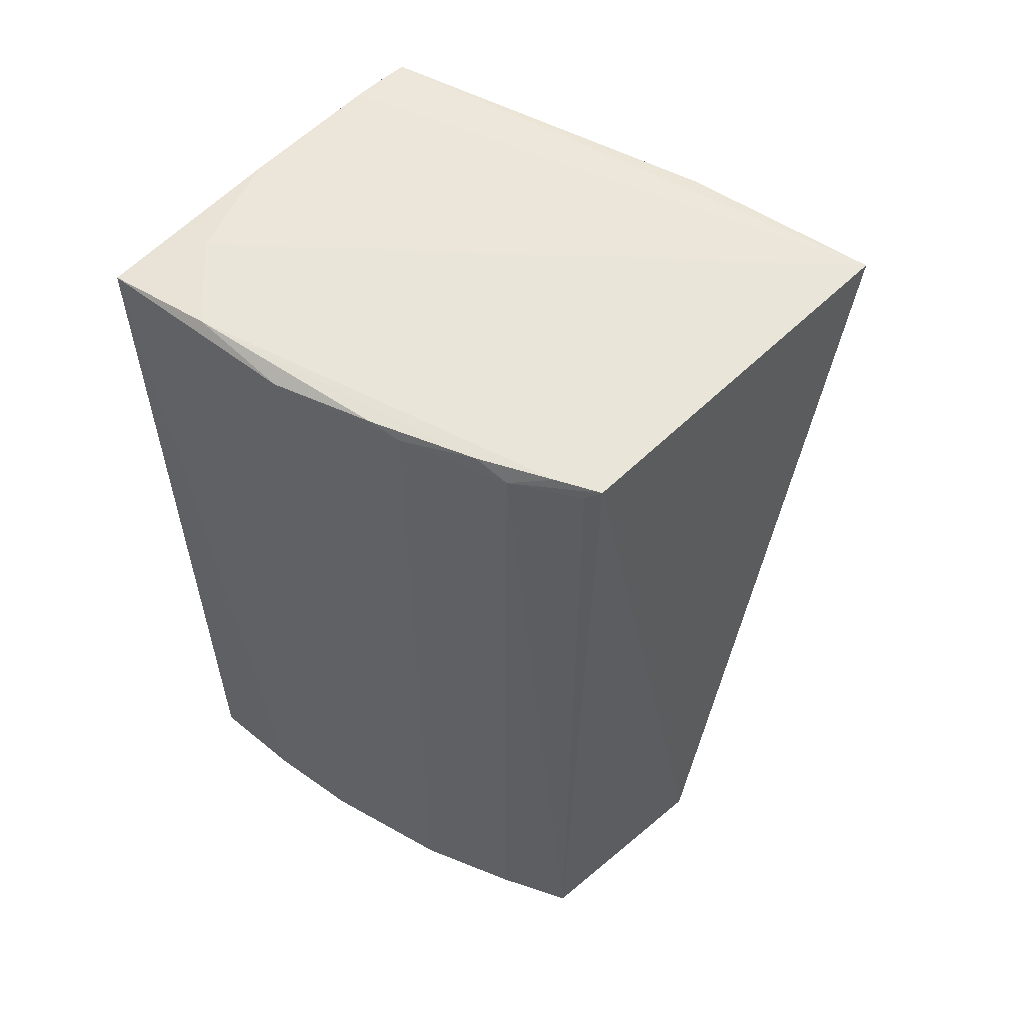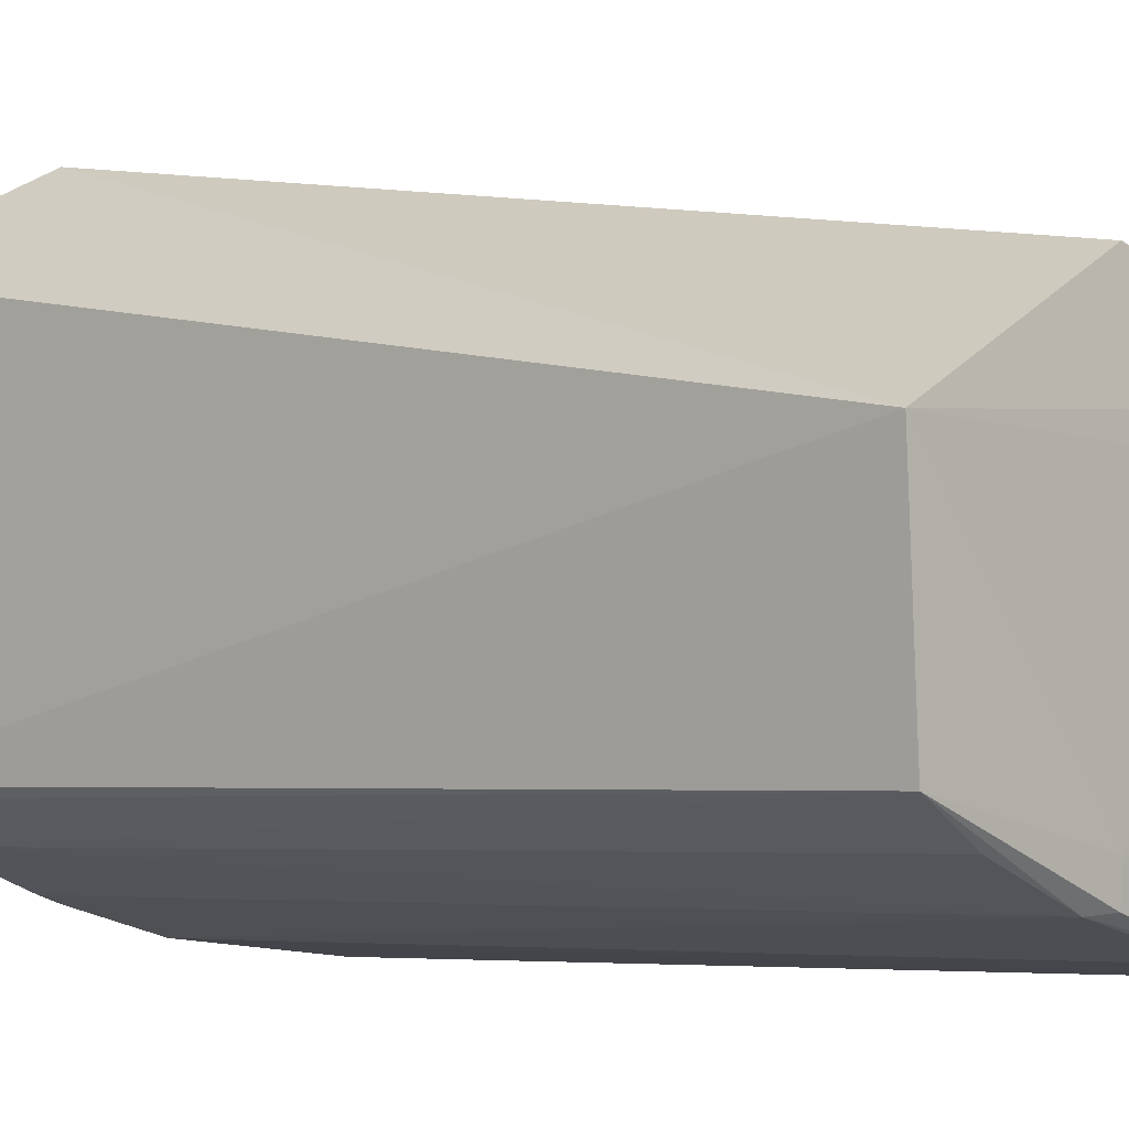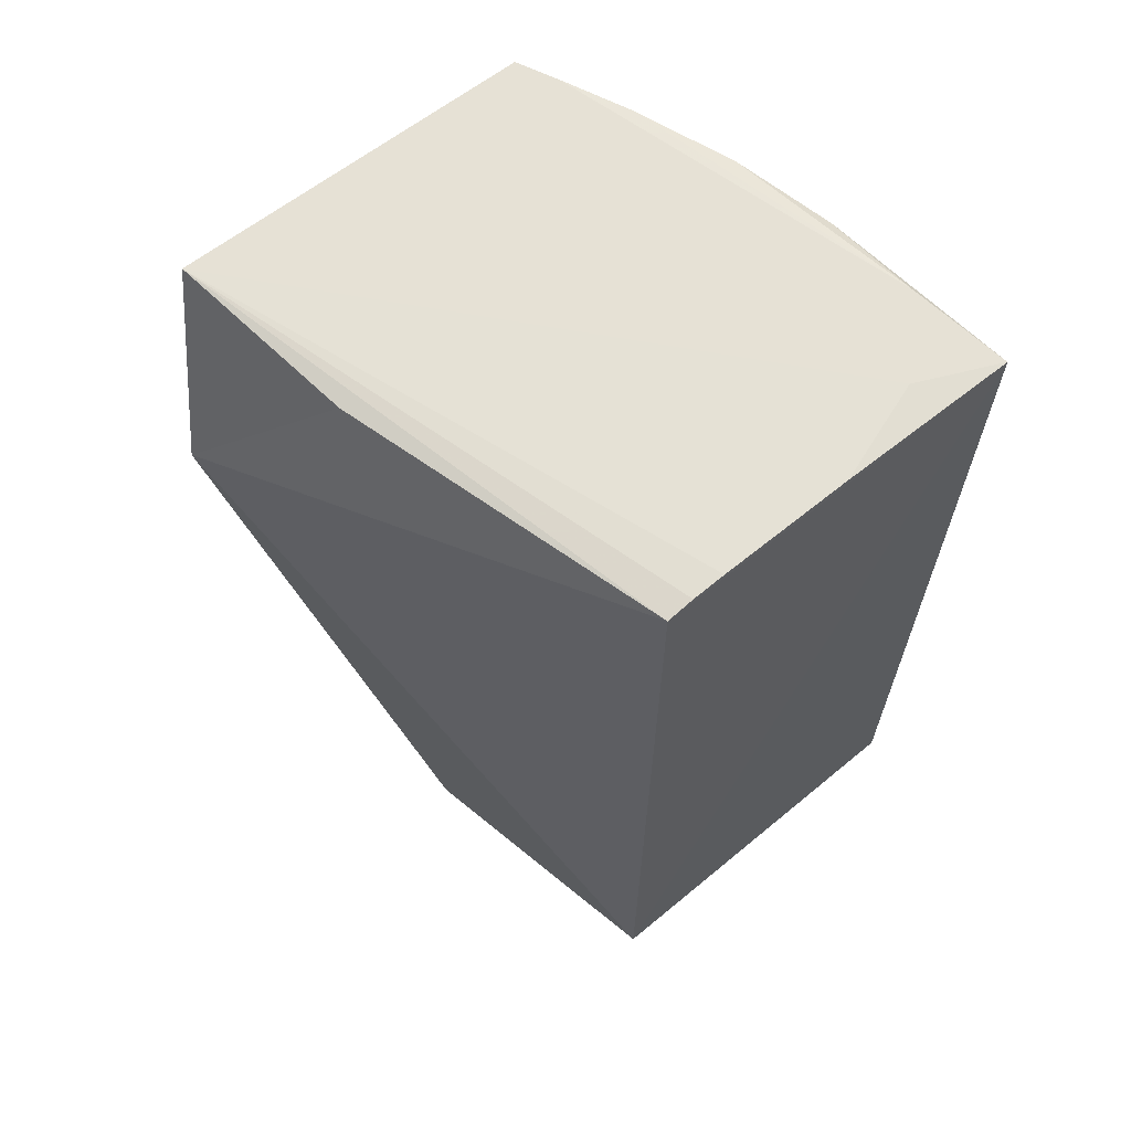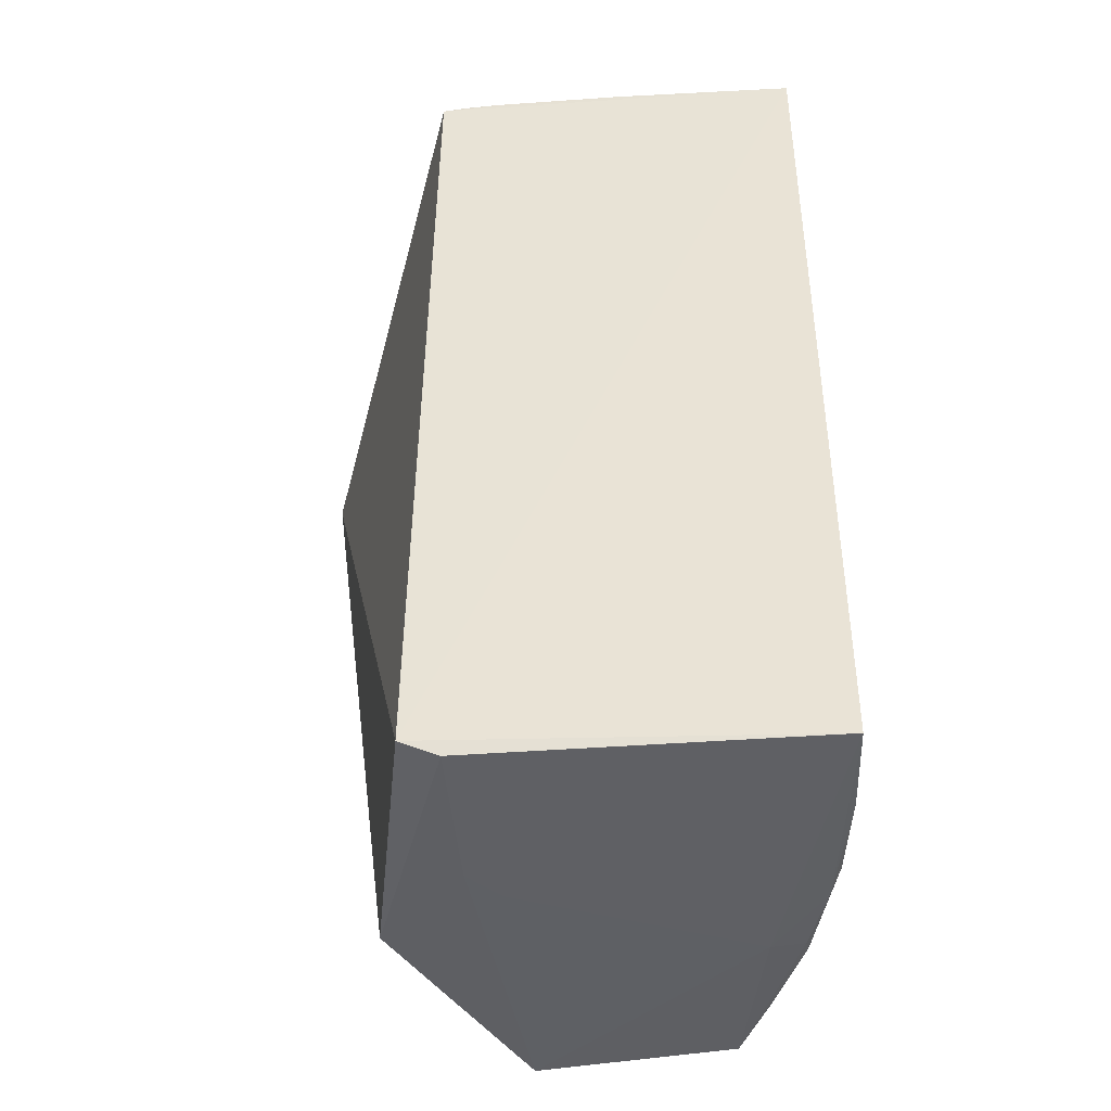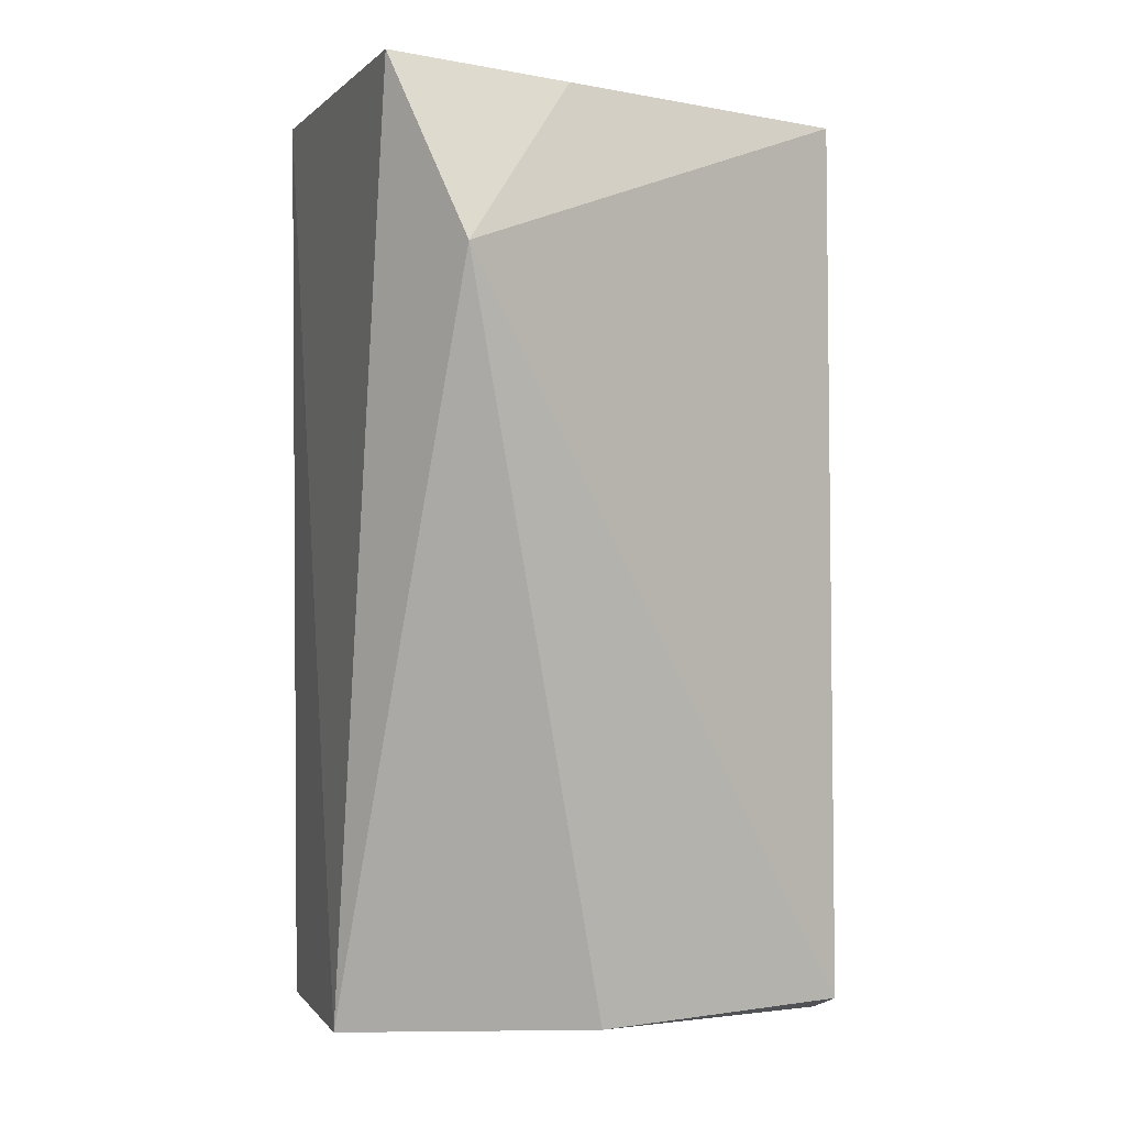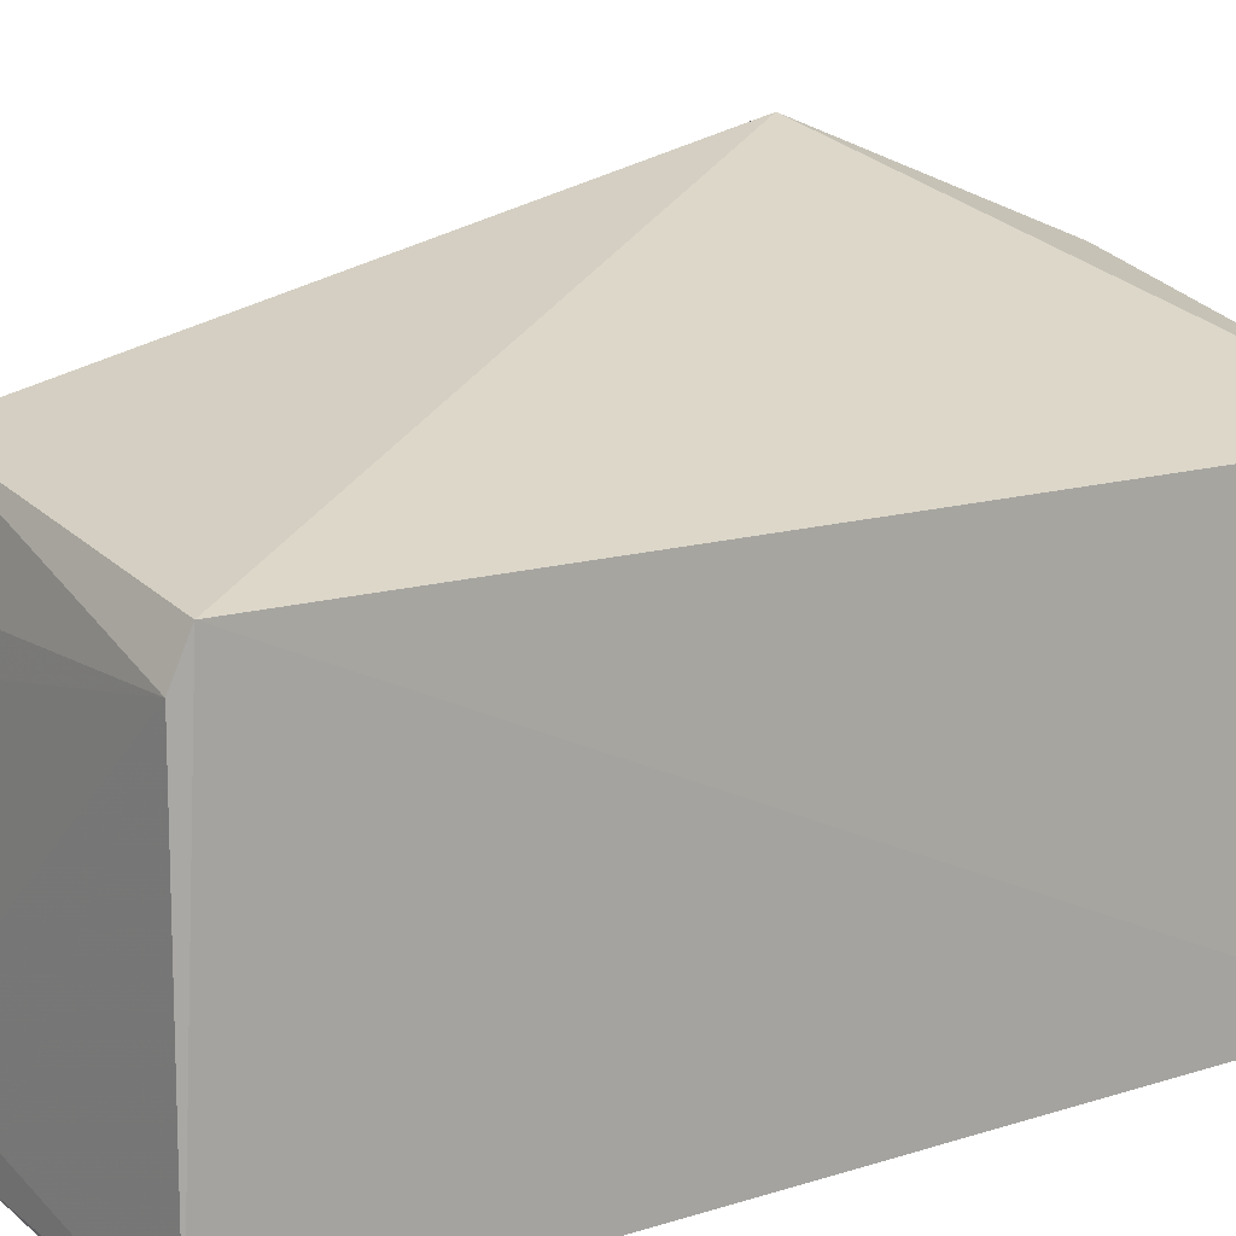
<metadata>
{"format":"obj","ext":"obj","renderer":"f3d","projection":"perspective","resolution":1024,"background":"white","views":[{"elev":57.0,"azim":43.7,"up":"+Z"},{"elev":-4.7,"azim":130.6,"up":"+Y"},{"elev":64.9,"azim":-129.5,"up":"+Z"},{"elev":-43.7,"azim":-85.0,"up":"+Z"},{"elev":-0.5,"azim":158.3,"up":"+Z"},{"elev":13.2,"azim":-126.8,"up":"+Y"}]}
</metadata>
<code>
v 0.02778 -0.03254 0.04966
v 0.02734 -0.05144 0.04941
v 0.02776 -0.04149 0.001156
v 0.0008933 -0.0399 0.0008859
v 0.0009339 -0.04153 0.04924
v 0.0009344 -0.05814 0.0009094
v 0.01552 -0.03508 0.001577
v 0.006283 -0.05742 0.04919
v 0.02475 -0.02916 0.04023
v 0.02688 -0.05214 0.001395
v 0.01695 -0.0539 0.0009224
v 0.0006562 -0.03792 0.001673
v 0.009875 -0.03985 0.0009424
v 0.02524 -0.05242 0.04939
v 0.00274 -0.05398 0.04919
v 0.0009102 -0.03834 0.04897
v 0.01827 -0.05576 0.001564
v 0.0009116 -0.05831 0.04879
v 0.01163 -0.04151 0.0009212
v 0.02336 -0.05367 0.04852
v 0.0009352 -0.03978 0.04917
v 0.0178 -0.03381 0.04916
v 0.01696 -0.05564 0.001048
v 0.0009344 -0.04864 0.0492
v 0.01137 -0.05731 0.04864
v 0.02666 -0.05192 0.0488
v 0.02332 -0.05389 0.00172
v 0.01131 -0.05733 0.001346
v 0.01295 -0.05677 0.001022
v 0.01812 -0.05552 0.04872
v 0.006176 -0.05789 0.001087
v 0.02172 -0.05401 0.04927
v 0.01653 -0.05591 0.04915
f 1 2 3
f 9 1 3
f 9 3 7
f 10 3 2
f 11 6 4
f 11 3 10
f 12 4 6
f 12 9 7
f 12 7 4
f 13 7 3
f 13 4 7
f 14 2 1
f 14 1 8
f 15 8 1
f 15 1 5
f 16 9 12
f 18 12 6
f 18 16 12
f 18 8 15
f 19 11 4
f 19 4 13
f 19 13 3
f 19 3 11
f 20 2 14
f 21 16 5
f 21 5 1
f 21 1 16
f 22 16 1
f 22 1 9
f 22 9 16
f 23 11 10
f 23 10 17
f 24 18 15
f 24 15 5
f 24 5 16
f 24 16 18
f 25 8 18
f 26 20 10
f 26 10 2
f 26 2 20
f 27 20 17
f 27 17 10
f 27 10 20
f 28 17 25
f 29 6 11
f 29 11 23
f 29 23 17
f 29 17 28
f 30 25 17
f 30 17 20
f 31 28 25
f 31 25 18
f 31 18 6
f 31 29 28
f 31 6 29
f 32 30 20
f 32 20 14
f 32 14 8
f 33 32 8
f 33 8 25
f 33 25 30
f 33 30 32

</code>
